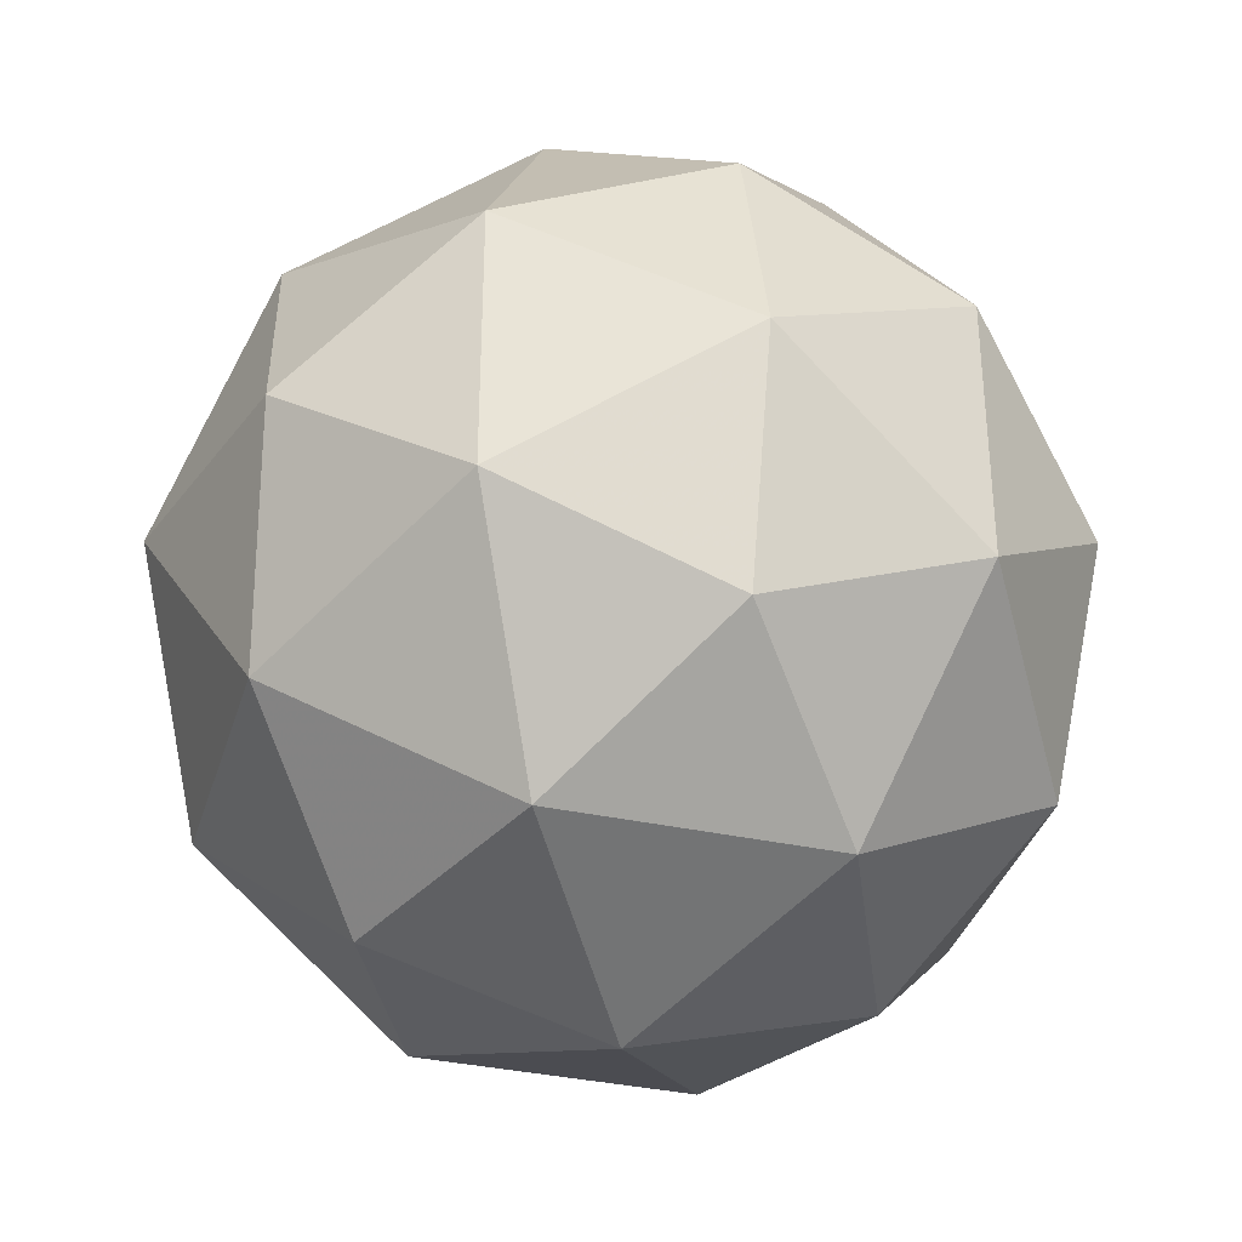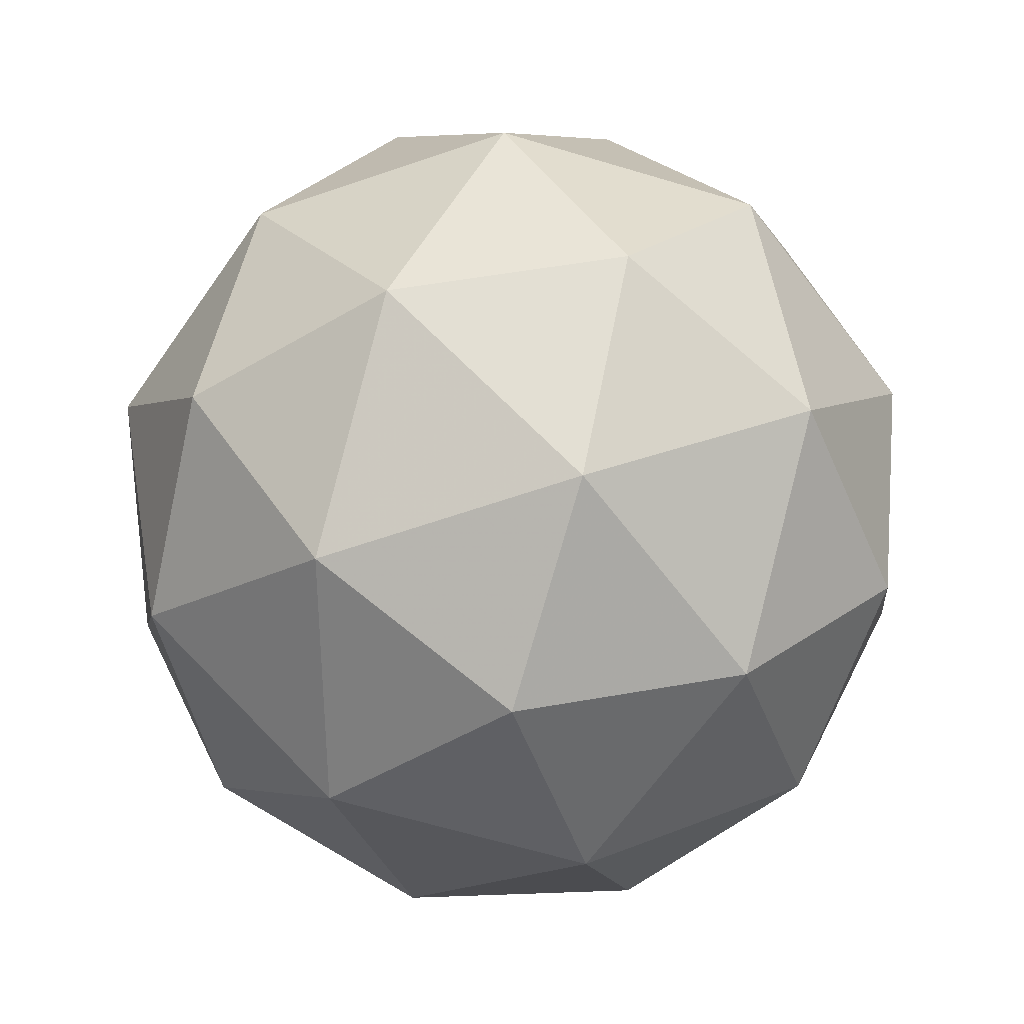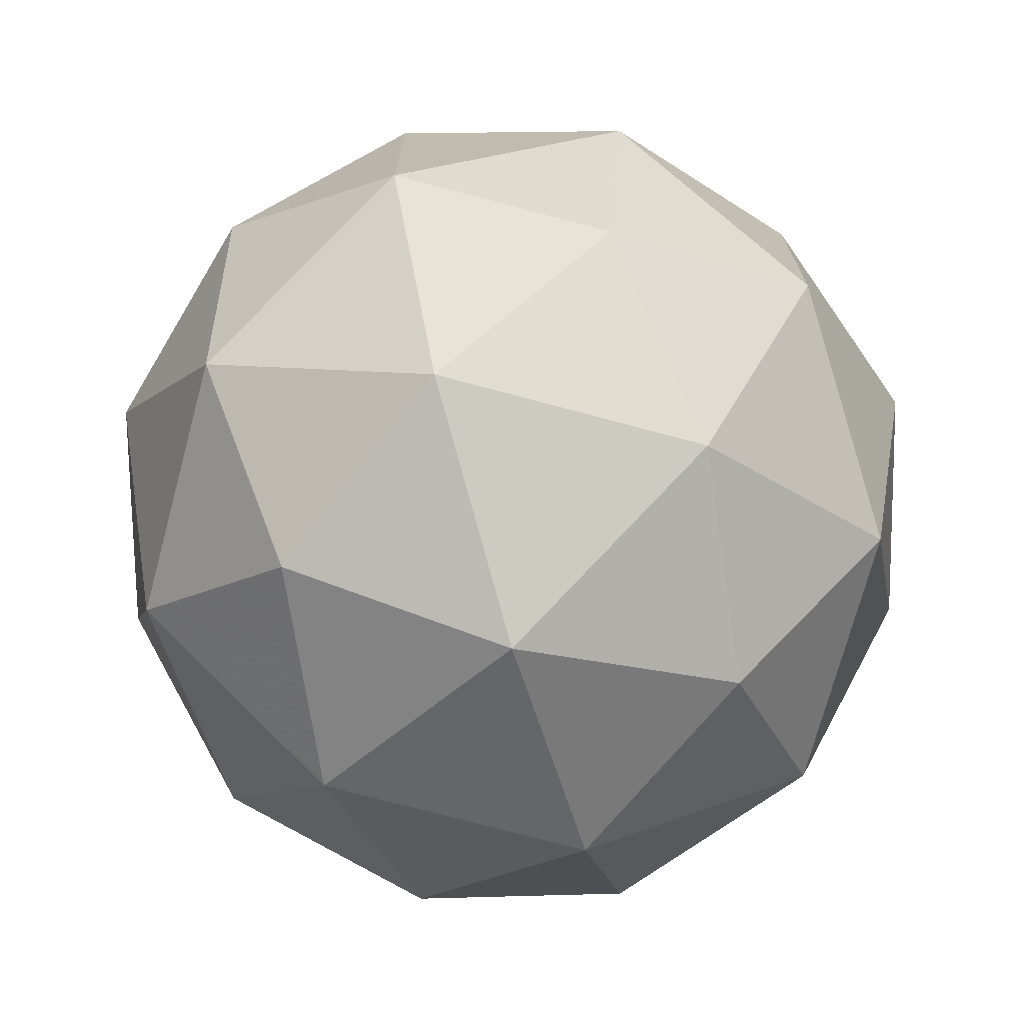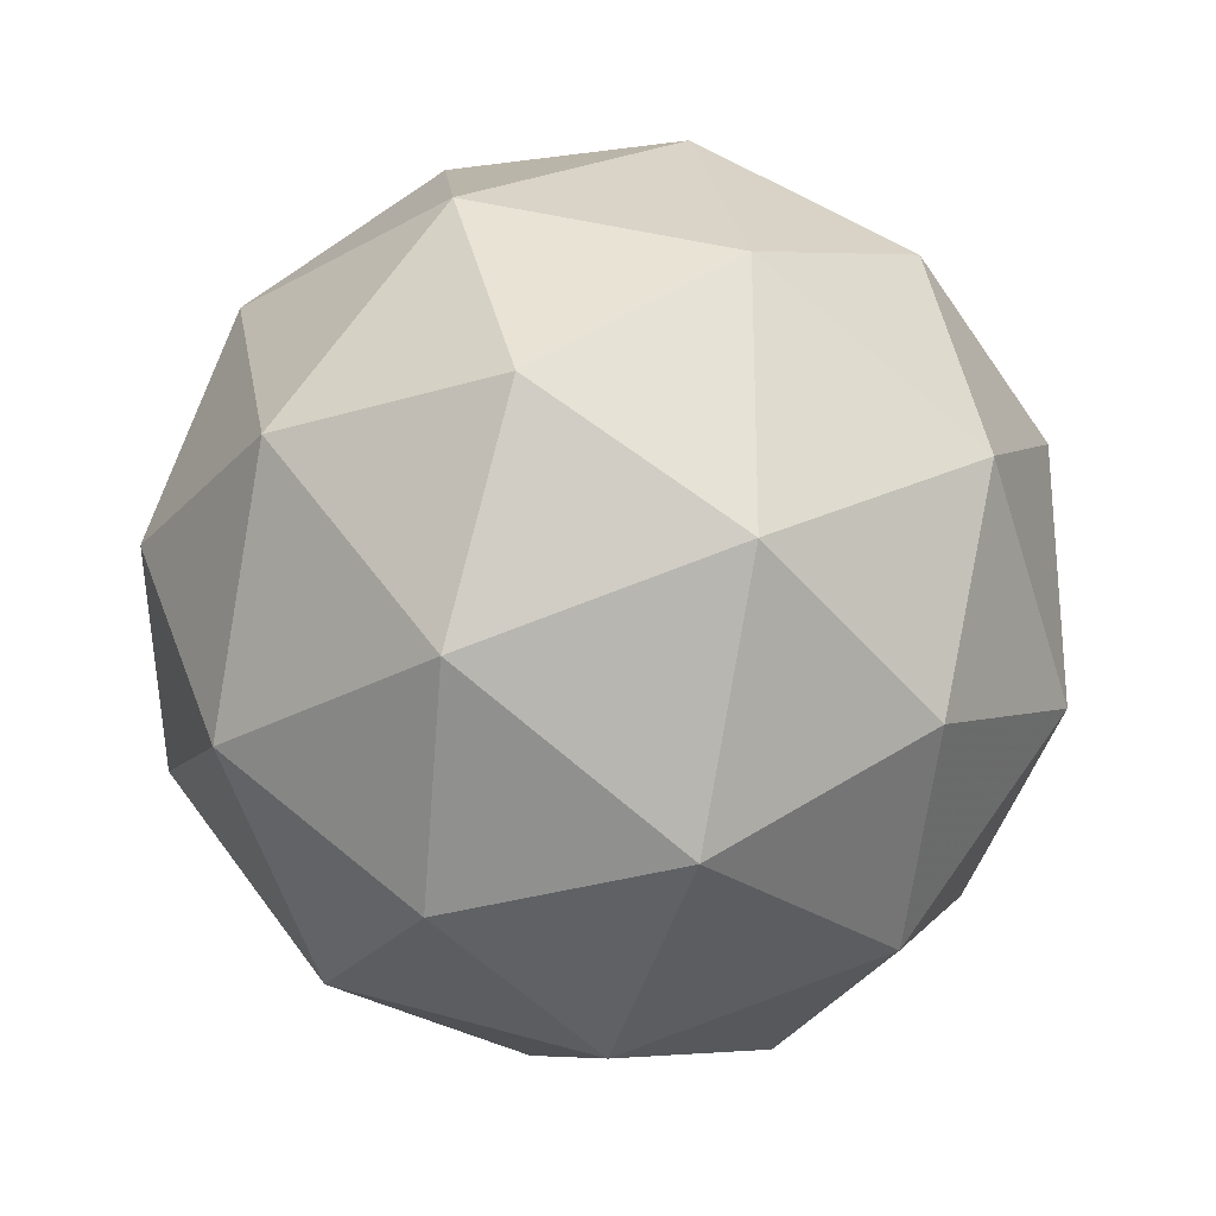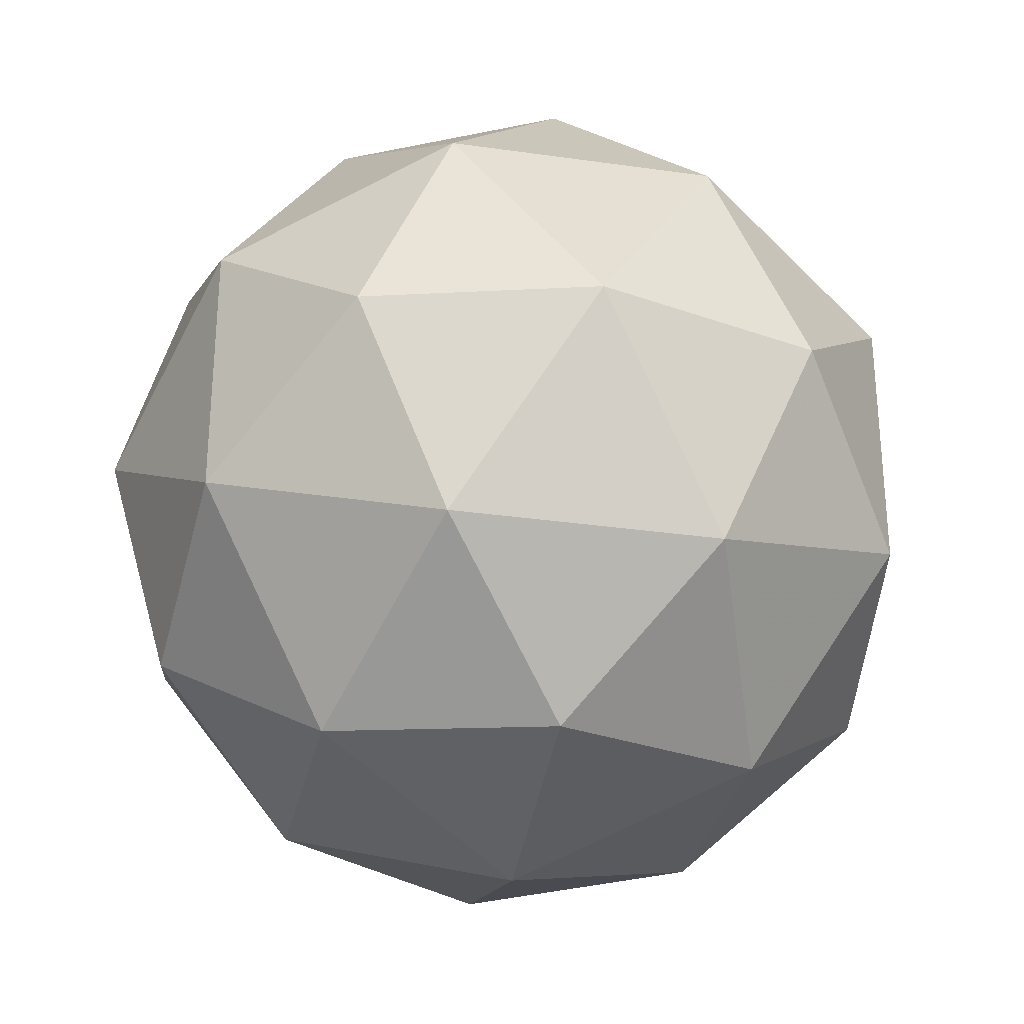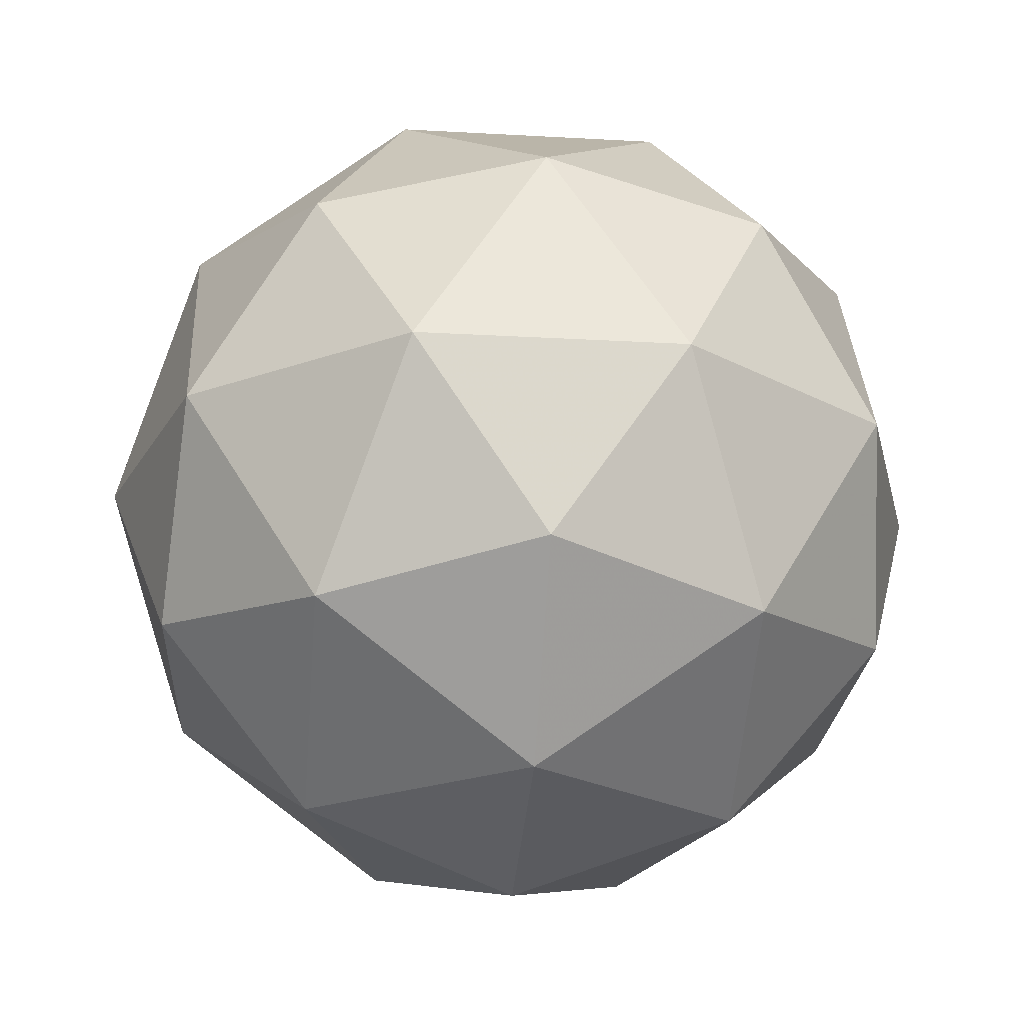
<metadata>
{"format":"obj","ext":"obj","renderer":"f3d","projection":"perspective","resolution":1024,"background":"white","views":[{"elev":-35.5,"azim":-137.7,"up":"+Z"},{"elev":-64.0,"azim":37.1,"up":"+Y"},{"elev":-72.8,"azim":43.2,"up":"+Z"},{"elev":-26.4,"azim":9.8,"up":"+Z"},{"elev":-30.6,"azim":136.6,"up":"+Z"},{"elev":-23.9,"azim":-95.4,"up":"+Y"}]}
</metadata>
<code>
g ADEL-i2-g38-s215
v -2597 -5692 464.5
v -2507 -5661 529.4
v -2631 -5661 569.5
v -2445 -5576 574.9
v -2418 -5593 464.5
v -2707 -5661 464.5
v -2631 -5661 359.5
v -2507 -5661 399.6
v -2397 -5482 529.4
v -2655 -5576 643.1
v -2542 -5593 634.4
v -2597 -5482 674.5
v -2785 -5576 464.5
v -2741 -5593 569.5
v -2797 -5482 529.4
v -2655 -5576 285.8
v -2741 -5593 359.5
v -2720 -5482 294.6
v -2445 -5576 354.1
v -2542 -5593 294.6
v -2473 -5482 294.6
v -2473 -5482 634.4
v -2720 -5482 634.4
v -2797 -5482 399.6
v -2597 -5482 254.5
v -2397 -5482 399.6
v -2539 -5388 643.1
v -2452 -5372 569.5
v -2563 -5304 569.5
v -2749 -5388 574.9
v -2652 -5372 634.4
v -2686 -5304 529.4
v -2749 -5388 354.1
v -2775 -5372 464.5
v -2686 -5304 399.6
v -2539 -5388 285.8
v -2652 -5372 294.6
v -2563 -5304 359.5
v -2409 -5388 464.5
v -2452 -5372 359.5
v -2486 -5304 464.5
v -2597 -5272 464.5
f 1 2 3
f 4 2 5
f 1 3 6
f 1 6 7
f 1 7 8
f 4 5 9
f 10 11 12
f 13 14 15
f 16 17 18
f 19 20 21
f 4 9 22
f 10 12 23
f 13 15 24
f 16 18 25
f 19 21 26
f 27 28 29
f 30 31 32
f 33 34 35
f 36 37 38
f 39 40 41
f 41 38 42
f 41 40 38
f 40 36 38
f 38 35 42
f 38 37 35
f 37 33 35
f 35 32 42
f 35 34 32
f 34 30 32
f 32 29 42
f 32 31 29
f 31 27 29
f 29 41 42
f 29 28 41
f 28 39 41
f 26 40 39
f 26 21 40
f 21 36 40
f 25 37 36
f 25 18 37
f 18 33 37
f 24 34 33
f 24 15 34
f 15 30 34
f 23 31 30
f 23 12 31
f 12 27 31
f 22 28 27
f 22 9 28
f 9 39 28
f 21 25 36
f 21 20 25
f 20 16 25
f 18 24 33
f 18 17 24
f 17 13 24
f 15 23 30
f 15 14 23
f 14 10 23
f 12 22 27
f 12 11 22
f 11 4 22
f 9 26 39
f 9 5 26
f 5 19 26
f 8 20 19
f 8 7 20
f 7 16 20
f 7 17 16
f 7 6 17
f 6 13 17
f 6 14 13
f 6 3 14
f 3 10 14
f 5 8 19
f 5 2 8
f 2 1 8
f 3 11 10
f 3 2 11
f 2 4 11
f 2 4 11

</code>
